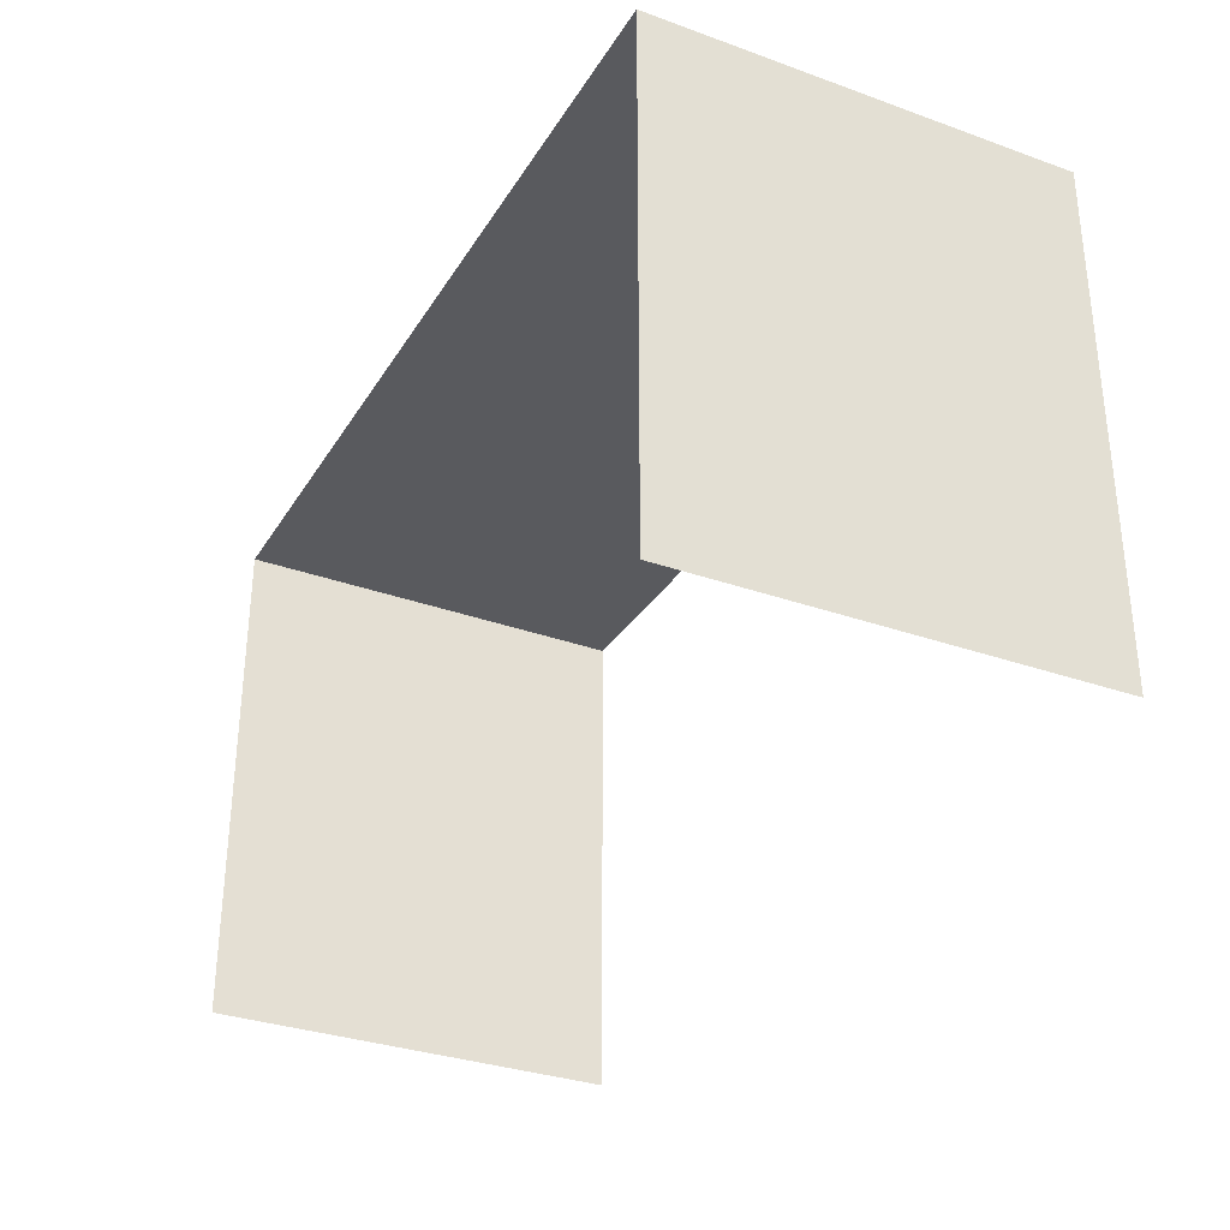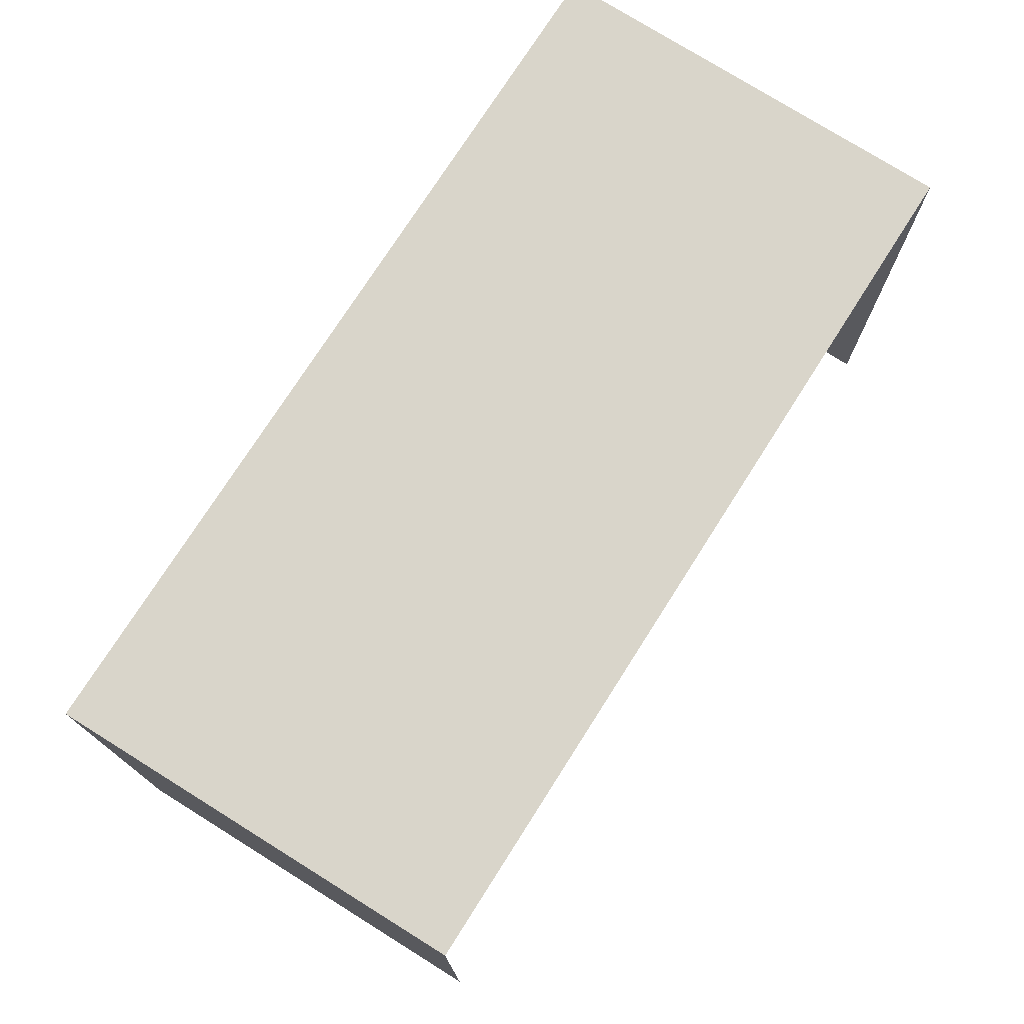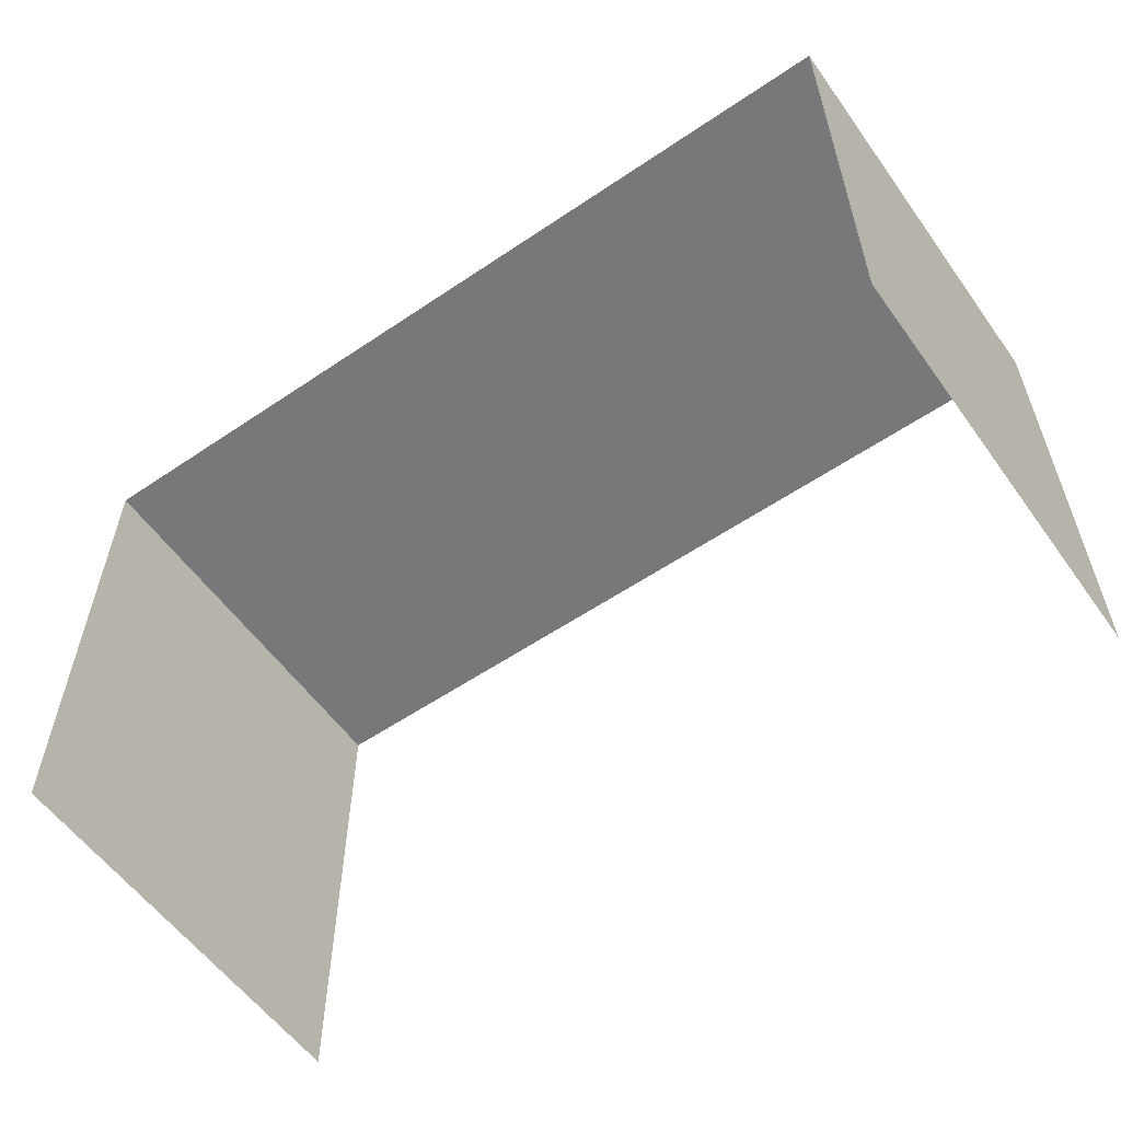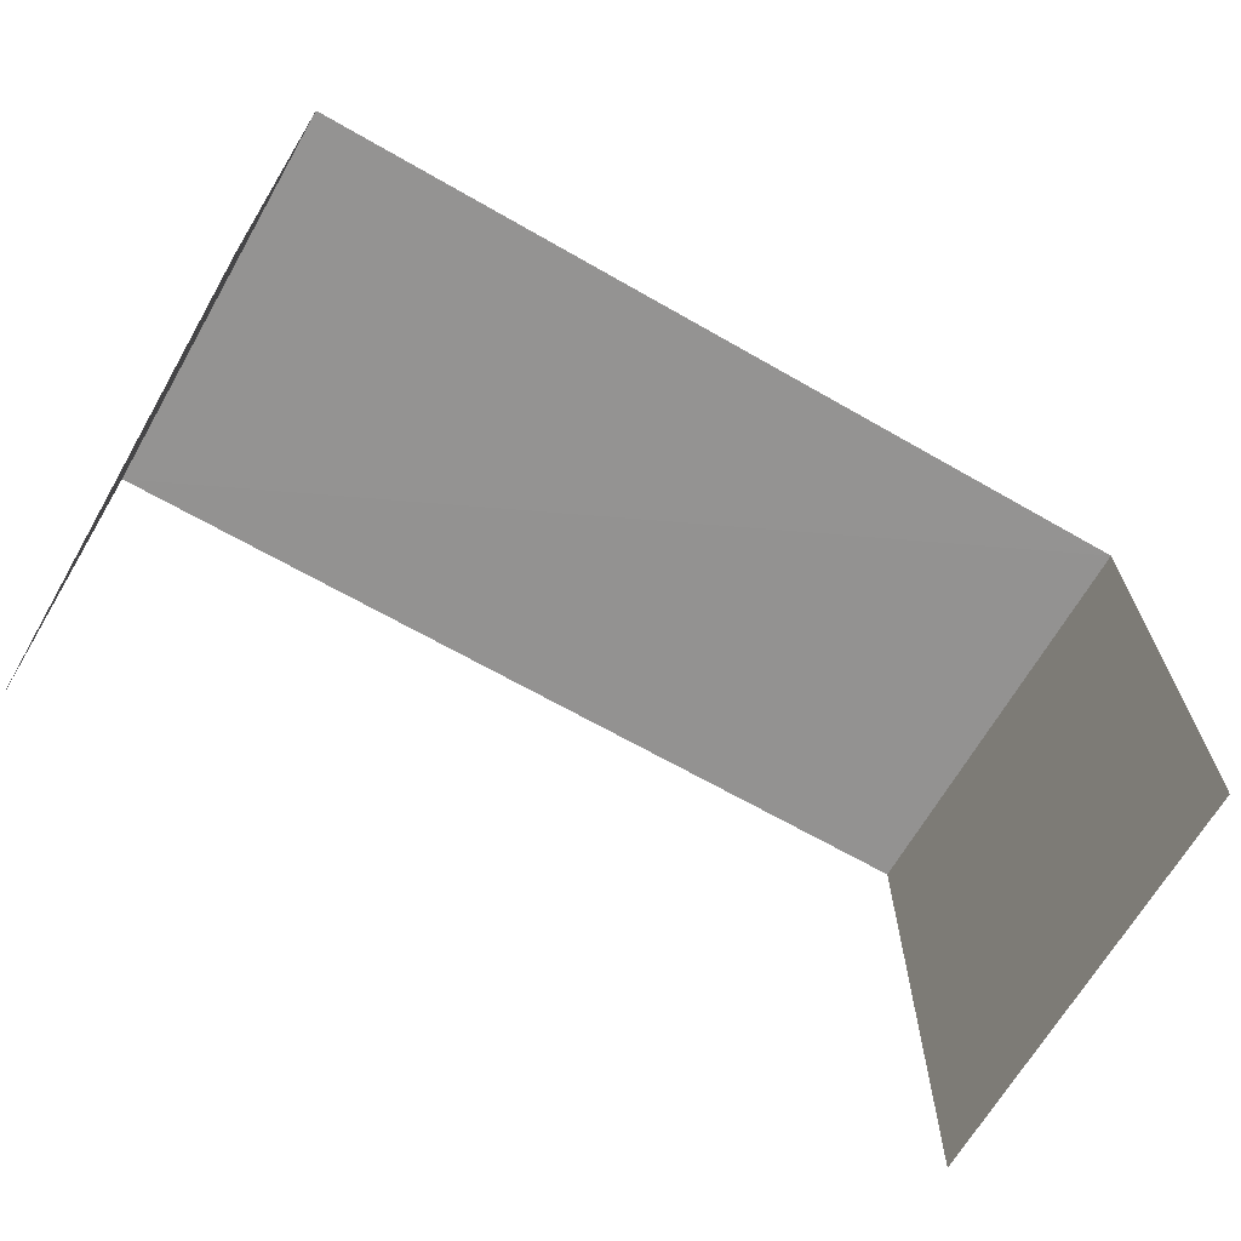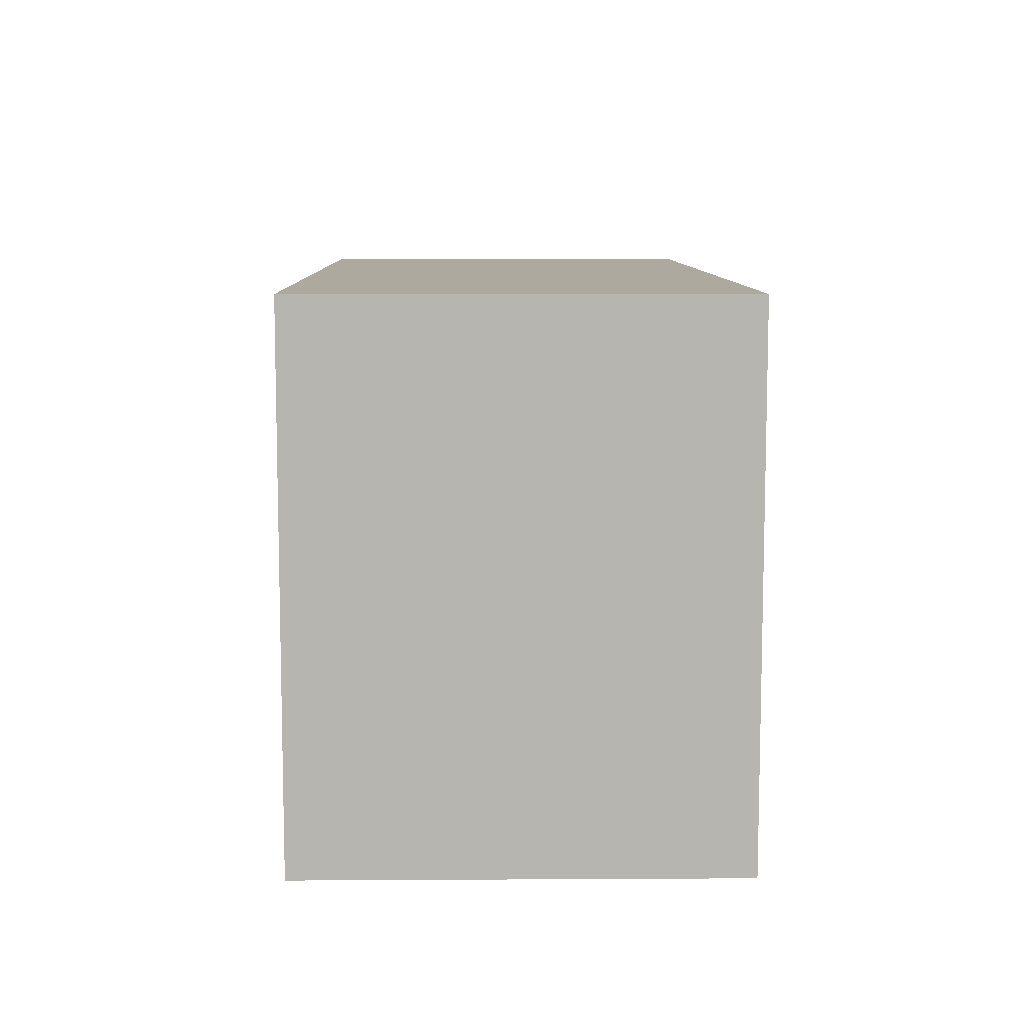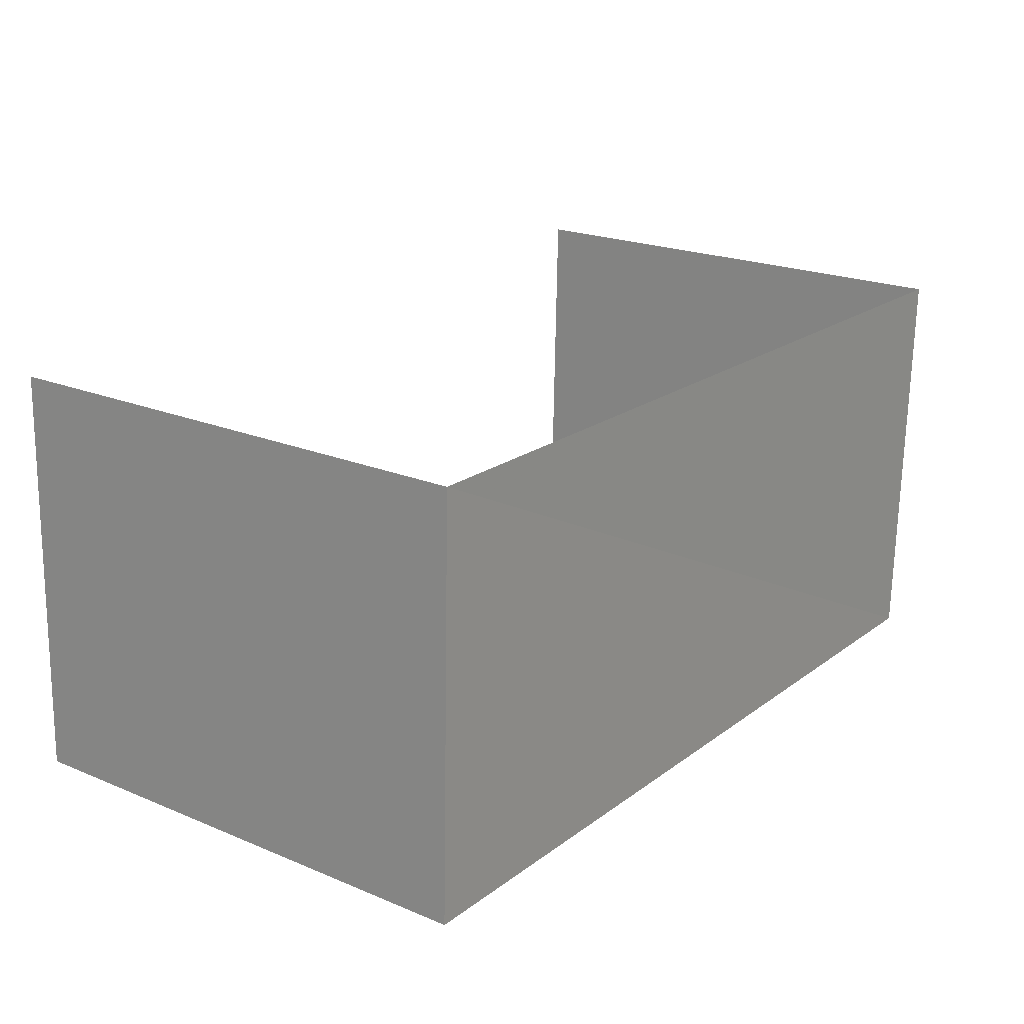
<metadata>
{"format":"obj","ext":"obj","renderer":"f3d","projection":"perspective","resolution":1024,"background":"white","views":[{"elev":-31.8,"azim":61.5,"up":"+Z"},{"elev":74.7,"azim":120.9,"up":"+Z"},{"elev":-57.3,"azim":-146.3,"up":"+Z"},{"elev":-66.6,"azim":148.7,"up":"+Z"},{"elev":9.1,"azim":87.5,"up":"+Z"},{"elev":21.3,"azim":-53.5,"up":"+Y"}]}
</metadata>
<code>
v -2.254e+05 -1.269e+05 15.77
v -2.254e+05 -1.269e+05 15.77
v -2.254e+05 -1.269e+05 15.77
v -2.254e+05 -1.269e+05 15.77
v -2.254e+05 -1.269e+05 18.19
v -2.254e+05 -1.269e+05 18.19
v -2.254e+05 -1.269e+05 18.19
v -2.254e+05 -1.269e+05 18.19
f 1 2 3
f 1 4 2
f 7 3 2
f 5 7 2
f 8 4 1
f 6 8 1
f 5 6 7
f 5 8 6
f 7 1 3
f 7 6 1
f 5 2 4
f 8 5 4

</code>
